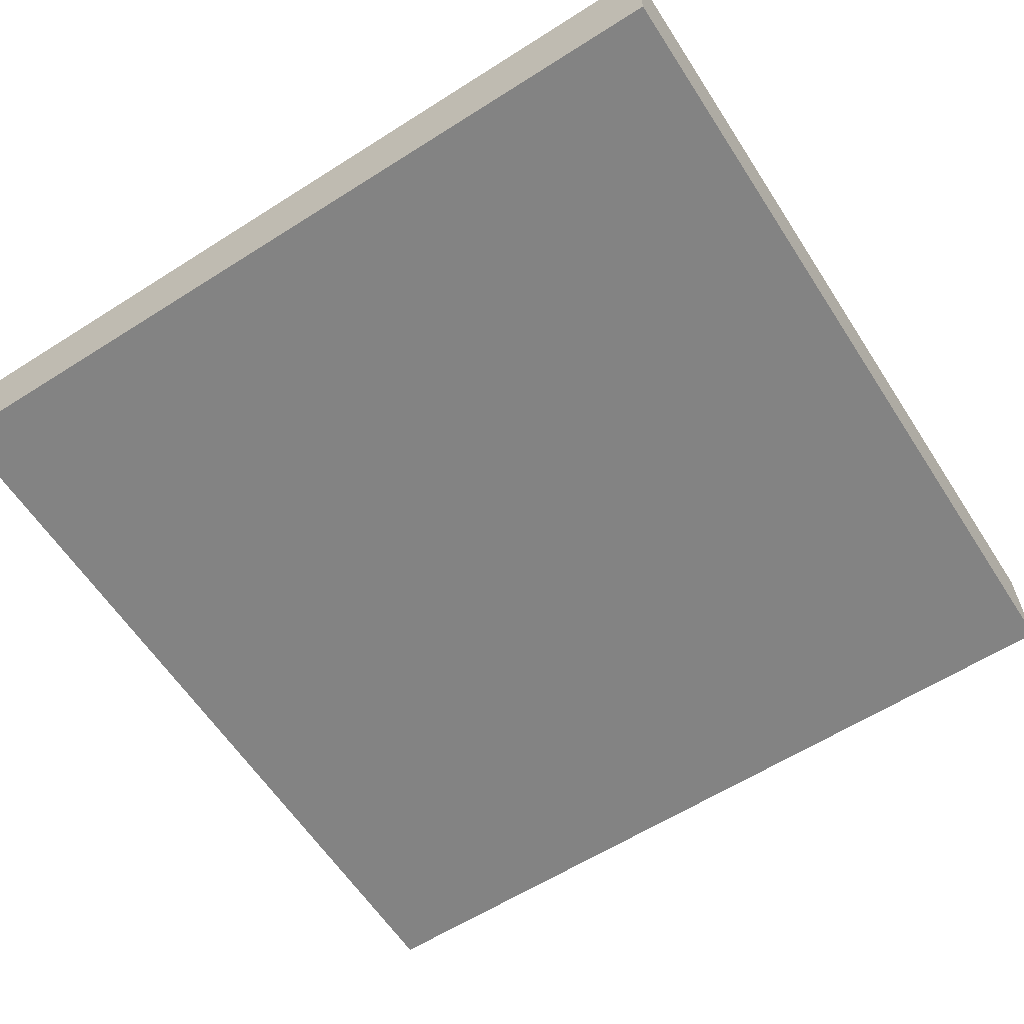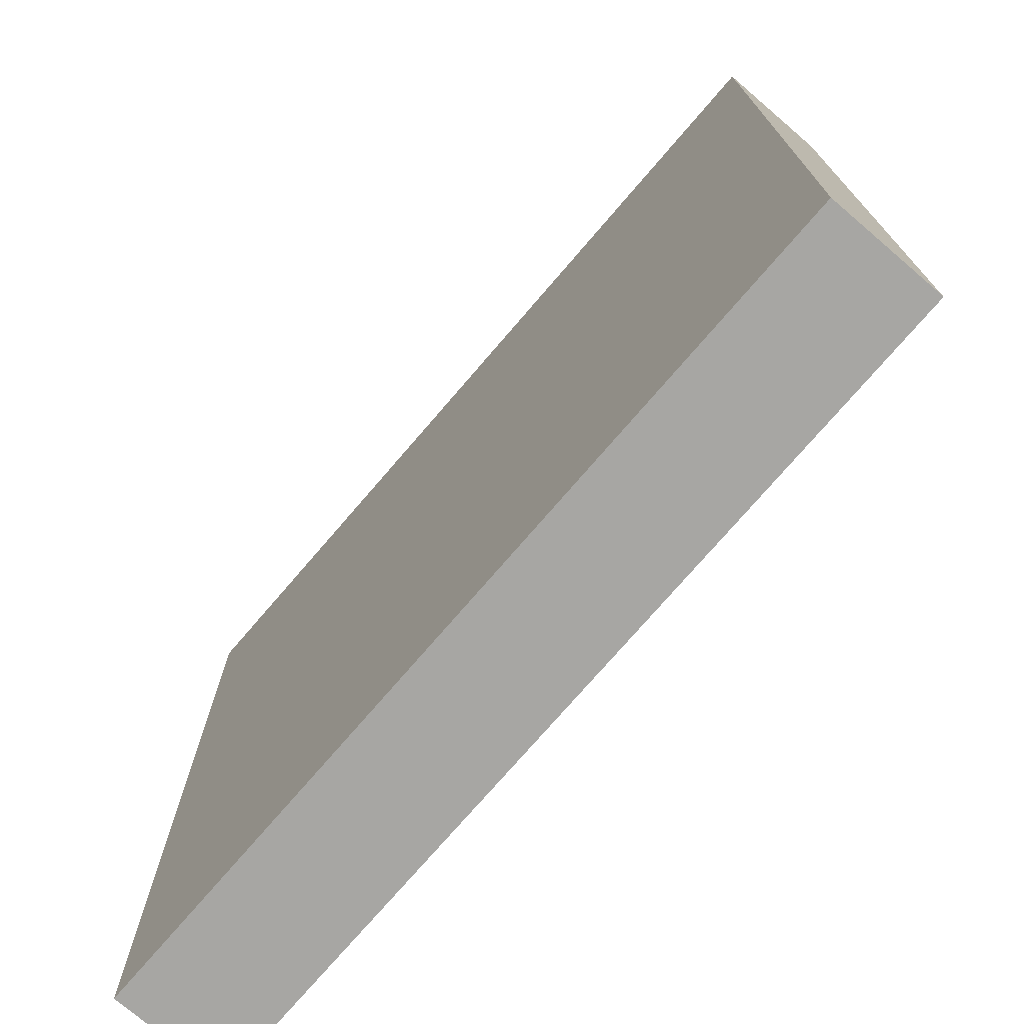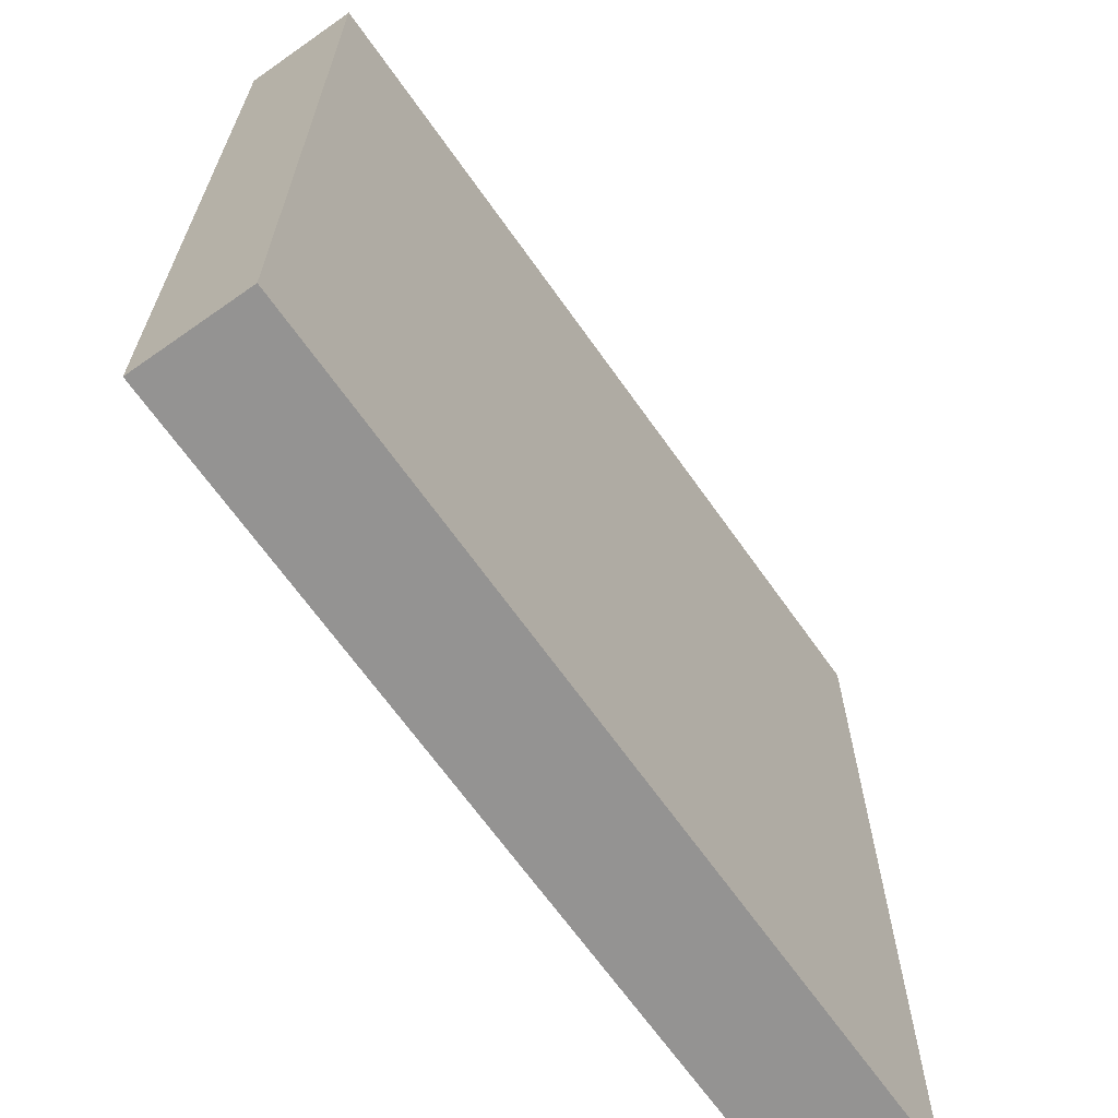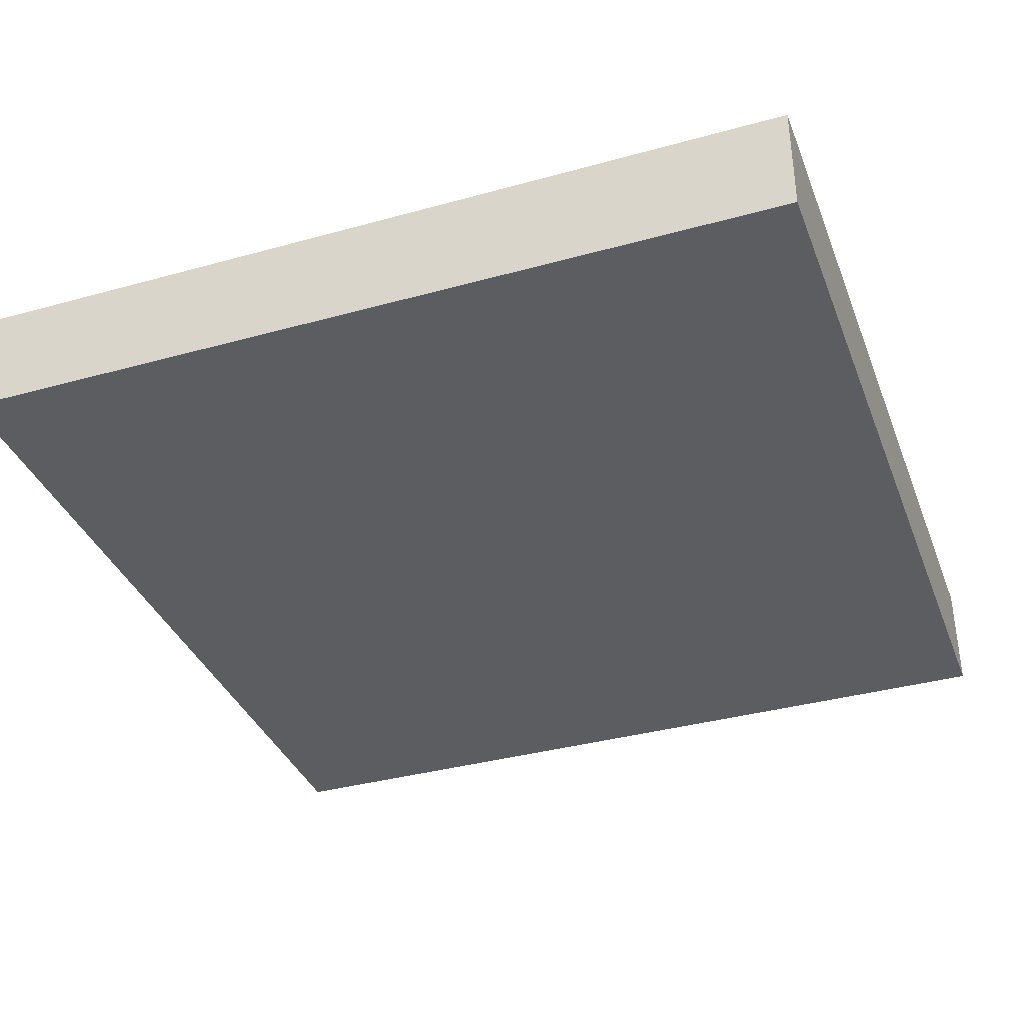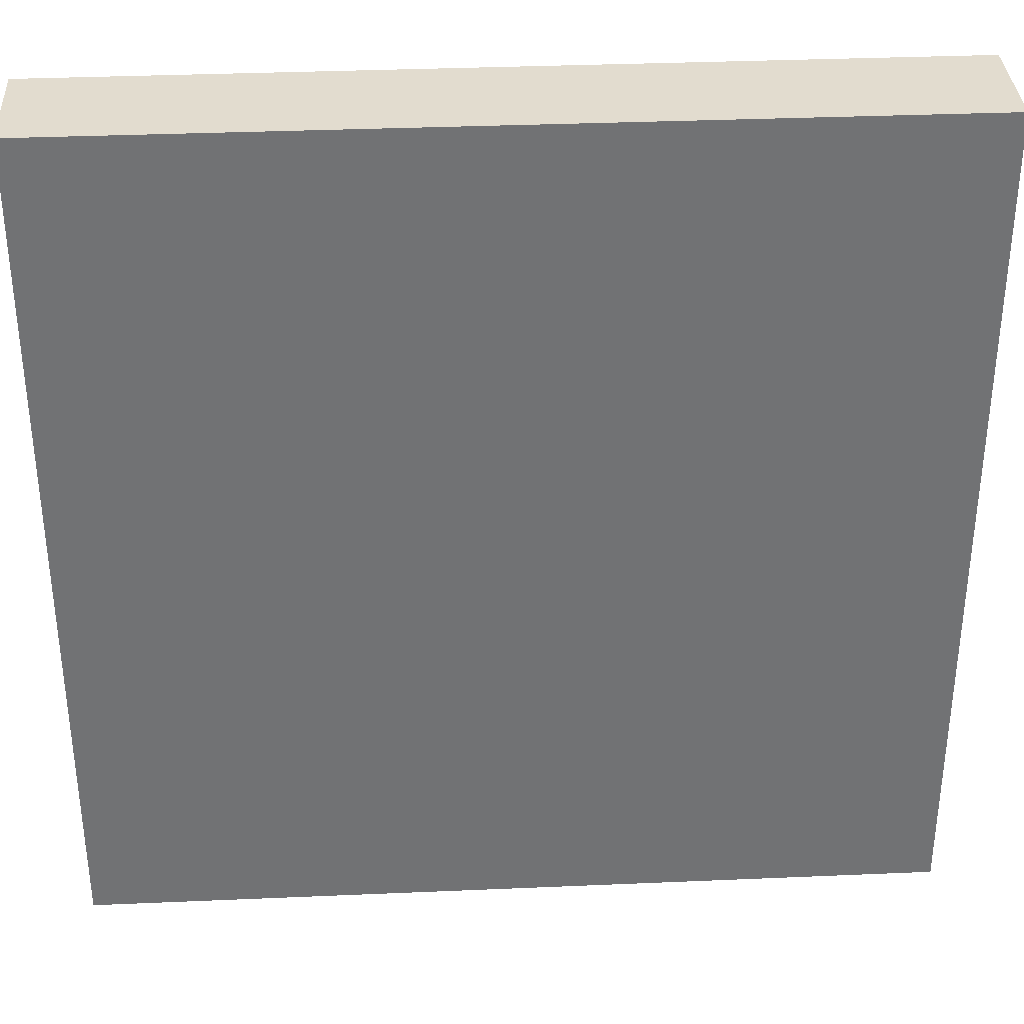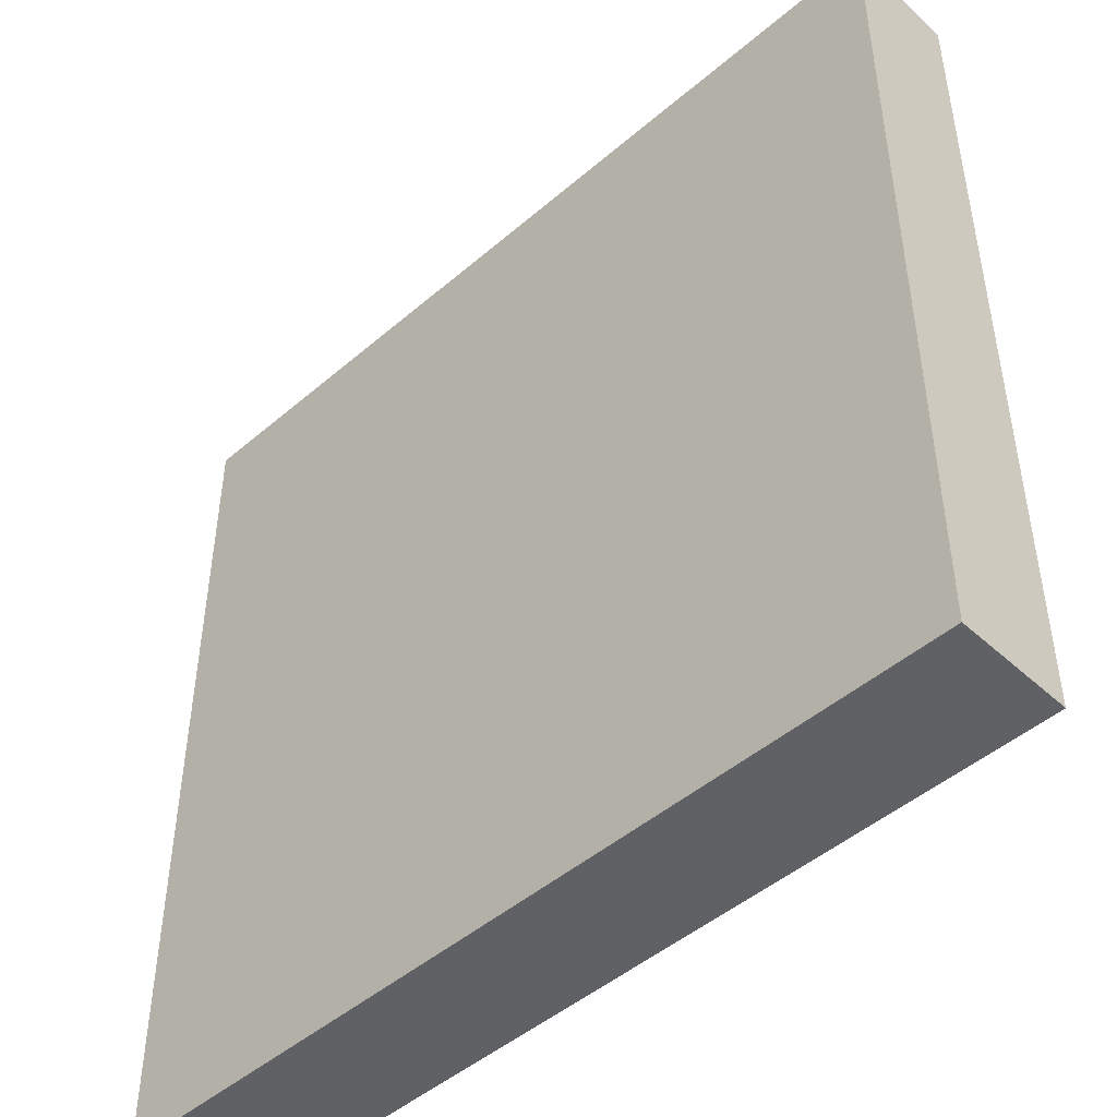
<metadata>
{"format":"obj","ext":"obj","renderer":"f3d","projection":"perspective","resolution":1024,"background":"white","views":[{"elev":-61.0,"azim":-147.1,"up":"+Y"},{"elev":-74.2,"azim":49.4,"up":"+Z"},{"elev":-66.8,"azim":125.2,"up":"+Z"},{"elev":-36.5,"azim":-70.2,"up":"+Y"},{"elev":34.7,"azim":-3.3,"up":"+Z"},{"elev":-47.2,"azim":44.1,"up":"+Z"}]}
</metadata>
<code>
o
v -1.5 0 1.5
v -1.5 0 -1.5
v -1.5 0.2 1.5
v -1.5 0.2 -1.5
v -1.5 0.3 0.5
v -1.5 0.3 -0.5
v -1.5 0.4 1.5
v -1.5 0.4 0.5
v -1.5 0.4 -0.5
v -1.5 0.4 -1.5
v 1.5 0 1.5
v 1.5 0 -1.5
v 1.5 0.2 1.5
v 1.5 0.2 -1.5
v 1.5 0.3 0.5
v 1.5 0.3 -0.5
v 1.5 0.4 1.5
v 1.5 0.4 0.5
v 1.5 0.4 -0.5
v 1.5 0.4 -1.5
v -1.5 0 1.5
v -1.5 0.2 1.5
v -1.5 0.4 1.5
v -0.5 0.3 1.5
v -0.5 0.4 1.5
v 0.5 0.3 1.5
v 0.5 0.4 1.5
v 1.5 0 1.5
v 1.5 0.2 1.5
v 1.5 0.4 1.5
v -1.5 0 -1.5
v -1.5 0.2 -1.5
v -1.5 0.4 -1.5
v 1.5 0 -1.5
v 1.5 0.2 -1.5
v 1.5 0.4 -1.5
v -1.5 0 1.5
v 1.5 0 1.5
v -1.5 0 -1.5
v 1.5 0 -1.5
v -1.5 0.4 1.5
v -0.5 0.4 1.5
v 0.5 0.4 1.5
v 1.5 0.4 1.5
v -0.1 0.4 1.2
v 0 0.4 1.2
v -0.1 0.4 1.1
v 0 0.4 1.1
v 0.1 0.4 0.9
v 0.2 0.4 0.9
v 0.1 0.4 0.8
v 0.2 0.4 0.8
v -0.3 0.4 0.7
v -0.2 0.4 0.7
v -0.3 0.4 0.6
v -0.2 0.4 0.6
v -1.5 0.4 0.5
v -0.5 0.4 0.5
v 0.5 0.4 0.5
v 1.5 0.4 0.5
v -0.8 0.4 0.3
v -0.7 0.4 0.3
v 0.2 0.4 0.3
v 0.3 0.4 0.3
v 1 0.4 0.3
v 1.1 0.4 0.3
v -0.8 0.4 0.2
v -0.7 0.4 0.2
v 0.2 0.4 0.2
v 0.3 0.4 0.2
v 1 0.4 0.2
v 1.1 0.4 0.2
v -1.1 0.4 0.1
v -1 0.4 0.1
v -0.3 0.4 0.1
v -0.2 0.4 0.1
v -1.1 0.4 0
v -1 0.4 0
v -0.3 0.4 0
v -0.2 0.4 0
v -0.1 0.4 -0.2
v 0 0.4 -0.2
v 0.7 0.4 -0.2
v 0.8 0.4 -0.2
v 1.2 0.4 -0.2
v 1.3 0.4 -0.2
v -0.8 0.4 -0.3
v -0.7 0.4 -0.3
v -0.1 0.4 -0.3
v 0 0.4 -0.3
v 0.7 0.4 -0.3
v 0.8 0.4 -0.3
v 1.2 0.4 -0.3
v 1.3 0.4 -0.3
v -0.8 0.4 -0.4
v -0.7 0.4 -0.4
v -1.5 0.4 -0.5
v 1.5 0.4 -0.5
v -1.5 0.4 -1.5
v 1.5 0.4 -1.5
f 3 2 1
f 4 2 3
f 5 4 3
f 6 4 5
f 7 5 3
f 8 6 5
f 8 5 7
f 9 4 6
f 9 6 8
f 10 4 9
f 11 12 13
f 13 12 14
f 13 14 15
f 15 14 16
f 13 15 17
f 15 16 18
f 17 15 18
f 16 14 19
f 18 16 19
f 19 14 20
f 24 23 22
f 25 23 24
f 26 24 22
f 26 25 24
f 27 25 26
f 28 22 21
f 29 26 22
f 29 22 28
f 29 27 26
f 30 27 29
f 31 32 34
f 32 33 35
f 34 32 35
f 35 33 36
f 39 38 37
f 40 38 39
f 42 43 45
f 45 43 46
f 42 45 47
f 45 46 47
f 46 43 48
f 47 46 48
f 47 48 49
f 48 43 49
f 49 43 50
f 47 49 51
f 49 50 51
f 50 43 52
f 51 50 52
f 42 47 53
f 47 51 53
f 51 52 53
f 53 52 54
f 42 53 55
f 53 54 55
f 54 52 56
f 55 54 56
f 41 42 57
f 42 55 58
f 57 42 58
f 55 56 58
f 56 52 59
f 58 56 59
f 43 44 59
f 52 43 59
f 59 44 60
f 57 58 61
f 58 59 61
f 59 60 61
f 61 60 62
f 62 60 63
f 63 60 64
f 64 60 65
f 65 60 66
f 57 61 67
f 61 62 67
f 62 63 68
f 67 62 68
f 63 64 69
f 68 63 69
f 64 65 70
f 69 64 70
f 65 66 71
f 70 65 71
f 66 60 72
f 71 66 72
f 70 71 73
f 69 70 73
f 71 72 73
f 68 69 73
f 67 68 73
f 57 67 73
f 73 72 74
f 74 72 75
f 75 72 76
f 57 73 77
f 73 74 77
f 74 75 78
f 77 74 78
f 75 76 79
f 78 75 79
f 76 72 80
f 79 76 80
f 78 79 81
f 80 72 81
f 79 80 81
f 77 78 81
f 81 72 82
f 82 72 83
f 83 72 84
f 72 60 85
f 84 72 85
f 85 60 86
f 77 81 87
f 87 81 88
f 81 82 89
f 88 81 89
f 82 83 90
f 89 82 90
f 83 84 91
f 90 83 91
f 84 85 92
f 91 84 92
f 85 86 93
f 92 85 93
f 86 60 94
f 93 86 94
f 87 88 95
f 77 87 95
f 89 90 96
f 95 88 96
f 92 93 96
f 93 94 96
f 91 92 96
f 90 91 96
f 88 89 96
f 77 95 97
f 57 77 97
f 95 96 97
f 96 94 98
f 97 96 98
f 94 60 98
f 97 98 99
f 99 98 100

</code>
